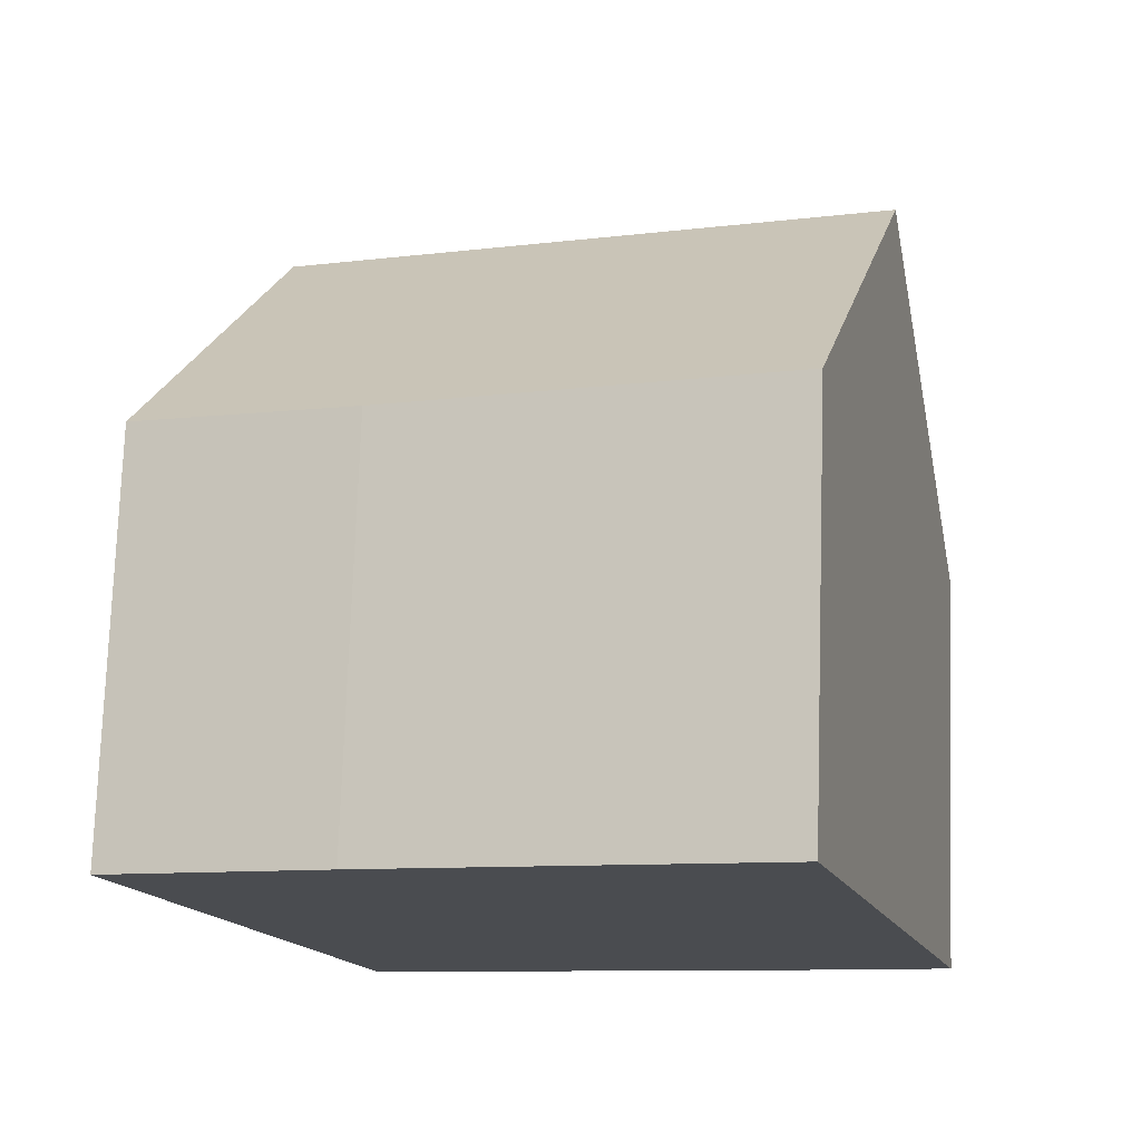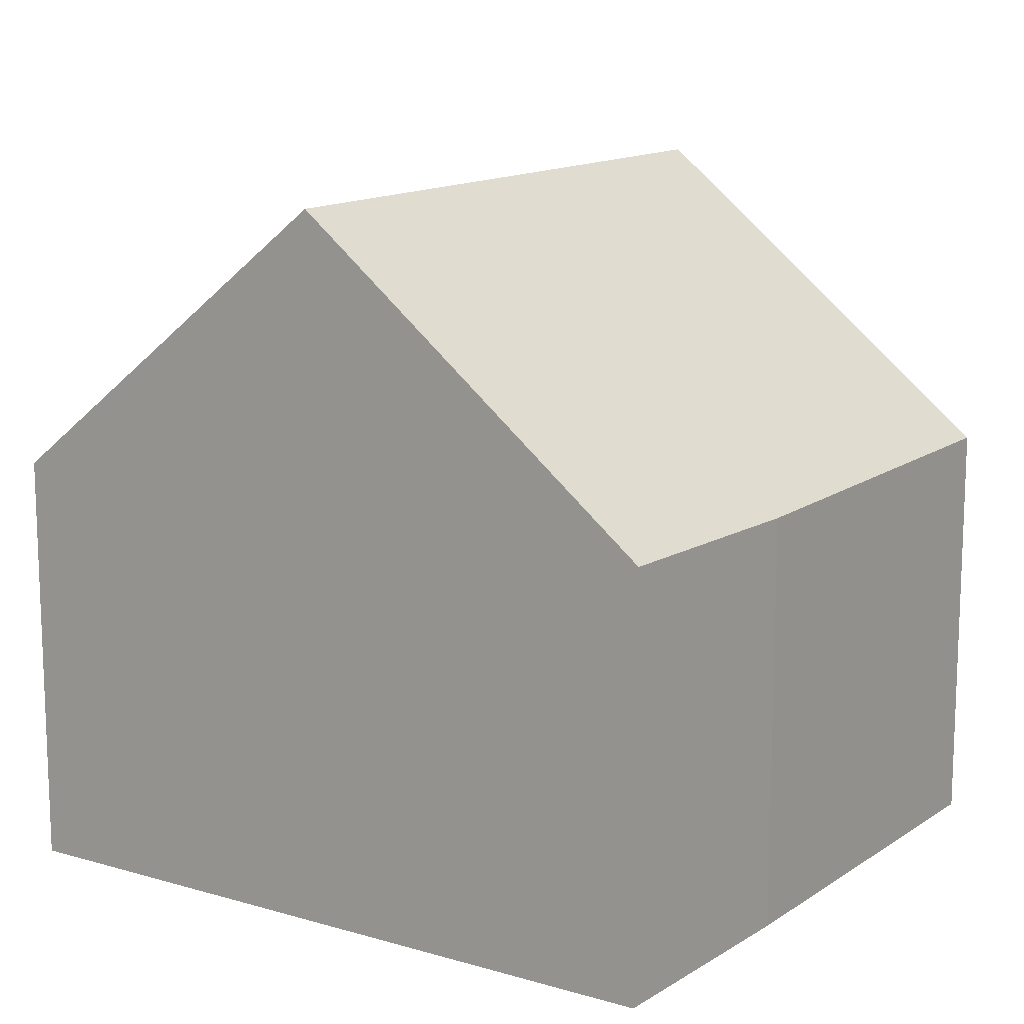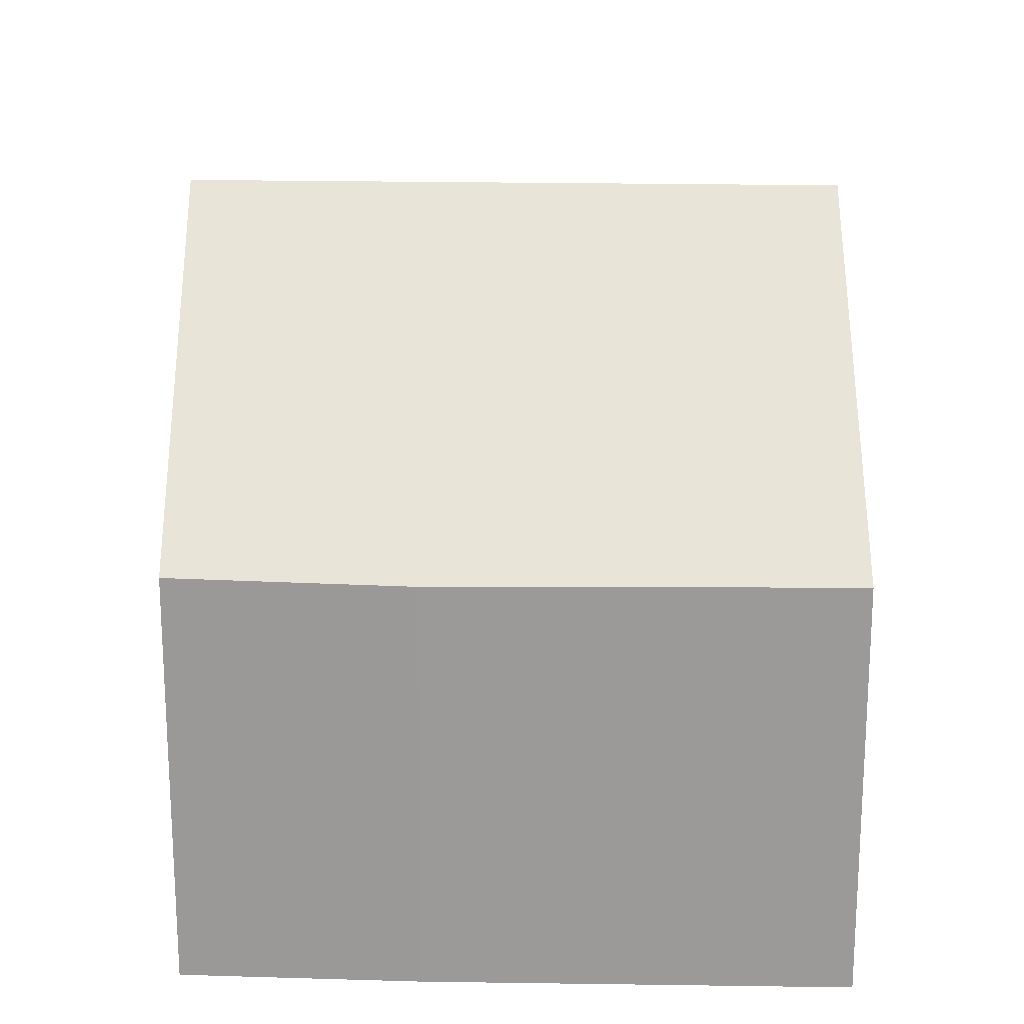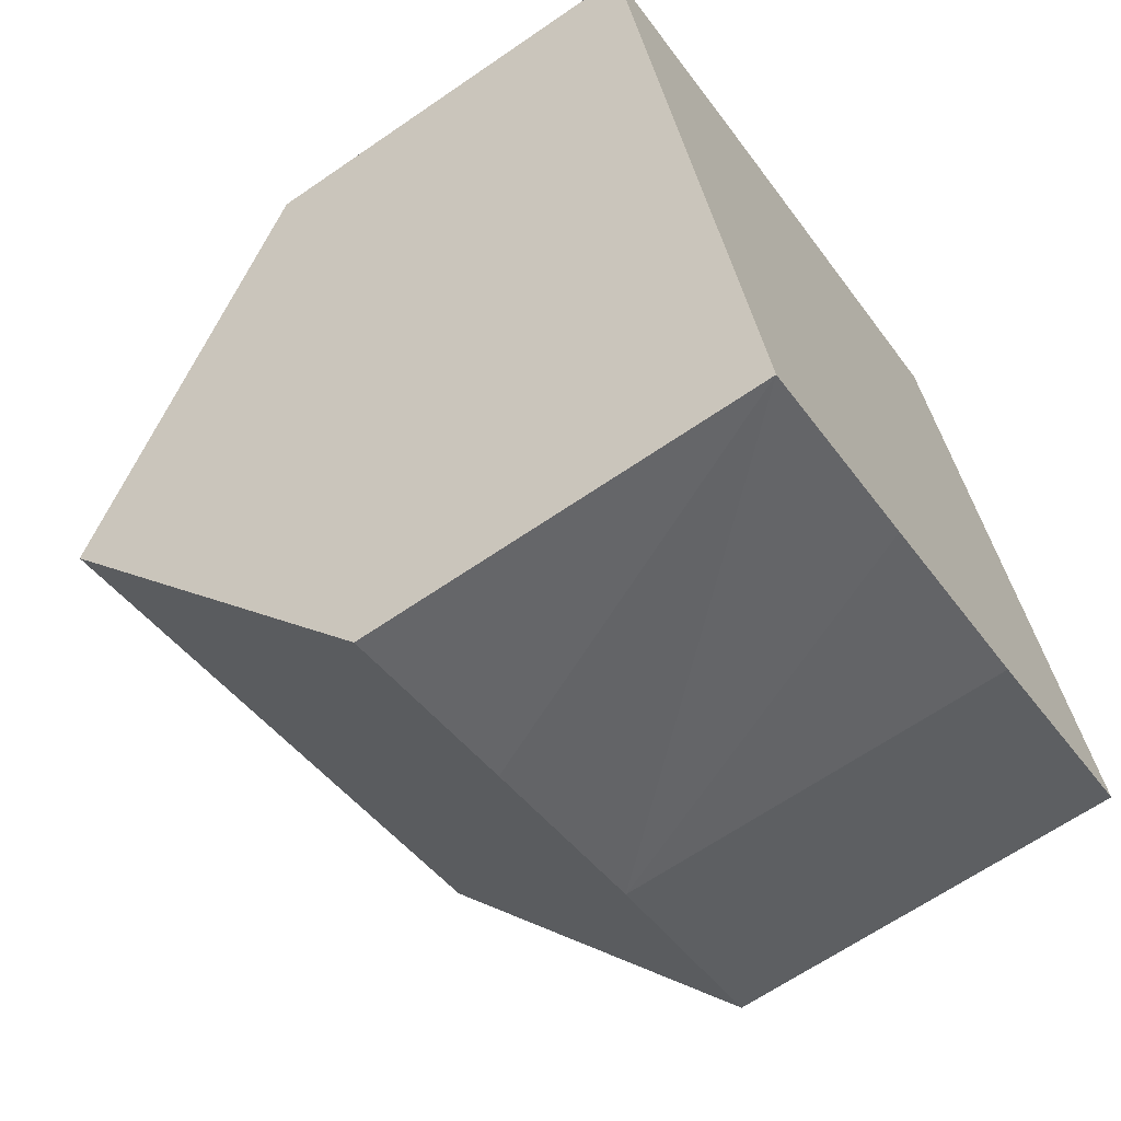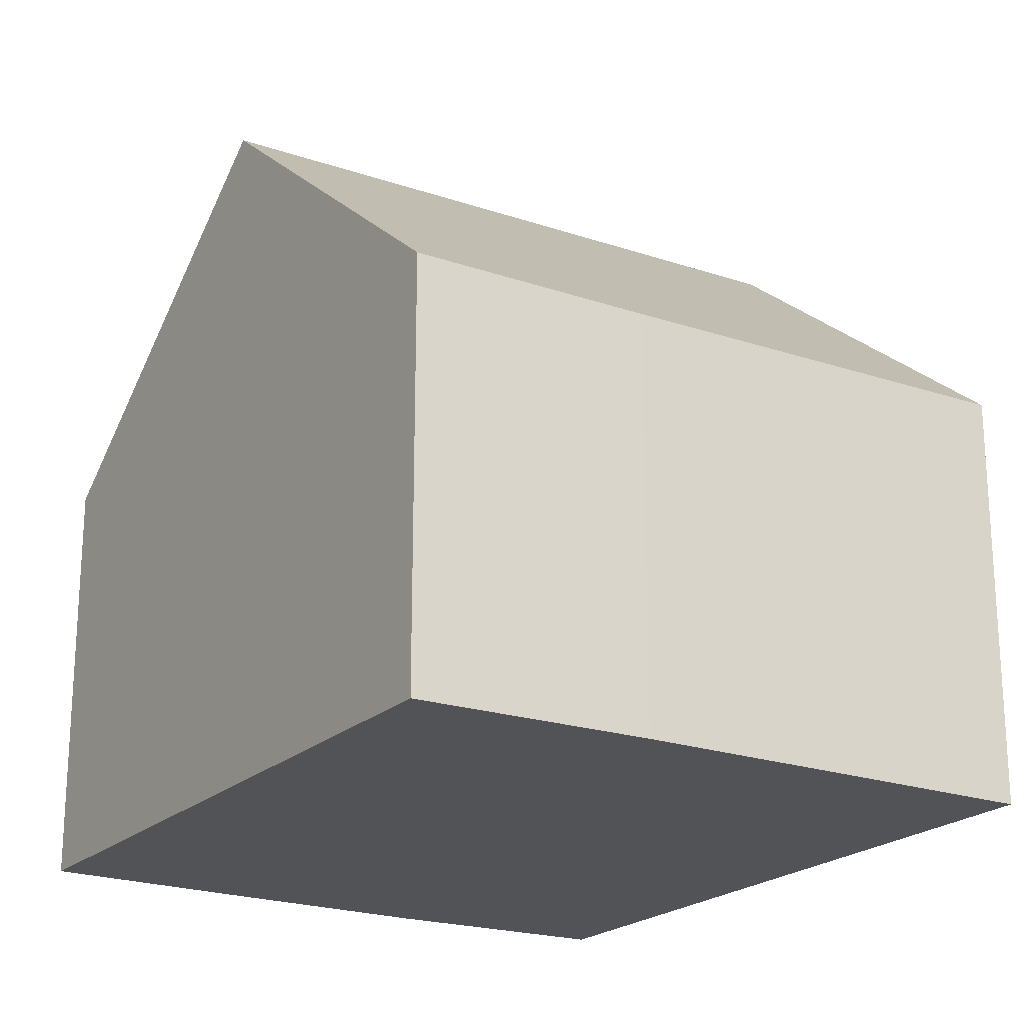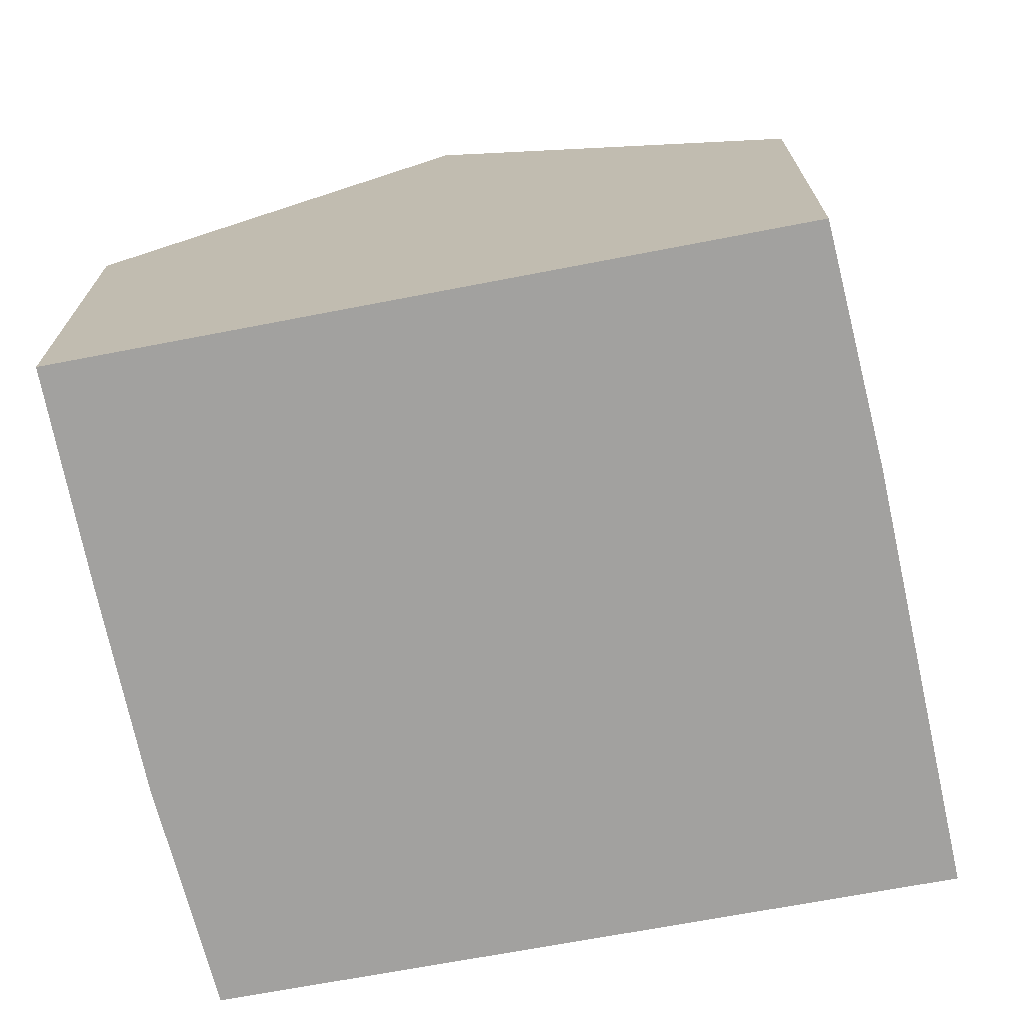
<metadata>
{"format":"obj","ext":"obj","renderer":"f3d","projection":"perspective","resolution":1024,"background":"white","views":[{"elev":75.2,"azim":1.9,"up":"+Z"},{"elev":13.9,"azim":-73.3,"up":"+Y"},{"elev":20.5,"azim":-16.6,"up":"+Y"},{"elev":-65.3,"azim":-55.3,"up":"+Z"},{"elev":-21.7,"azim":-49.5,"up":"+Y"},{"elev":-72.2,"azim":-95.7,"up":"+Y"}]}
</metadata>
<code>
v  1.455 10.01 -4.9
v  5.746 5.903 -8.863
v  2.891 5.974 -9.734
v  8.559 5.859 -7.969
v  10.21 10.01 -1.941
v  11.62 5.944 -6.823
v  0 5.919 3.624e-16
v  3.163 5.869 1.135
v  8.787 5.919 2.971
v  2.891 5.96e-16 -9.734
v  1.455 3e-16 -4.9
v  0 0 0
v  3.163 -6.95e-17 1.135
v  8.787 -1.819e-16 2.971
v  10.21 1.189e-16 -1.941
v  11.62 4.178e-16 -6.823
v  5.746 5.427e-16 -8.863
v  8.559 4.88e-16 -7.969
g defaultobject
f 1 2 3
f 2 1 4
f 4 1 5
f 4 5 6
f 7 5 1
f 5 7 8
f 5 8 9
f 10 1 3
f 1 10 7
f 7 10 11
f 7 11 12
f 12 8 7
f 8 12 13
f 8 14 9
f 14 8 13
f 14 5 9
f 5 14 6
f 6 14 15
f 6 15 16
f 2 10 3
f 10 2 4
f 10 4 17
f 17 4 18
f 16 4 6
f 4 16 18
f 11 13 12
f 13 11 14
f 14 11 10
f 14 10 17
f 14 17 15
f 15 17 18
f 15 18 16

</code>
